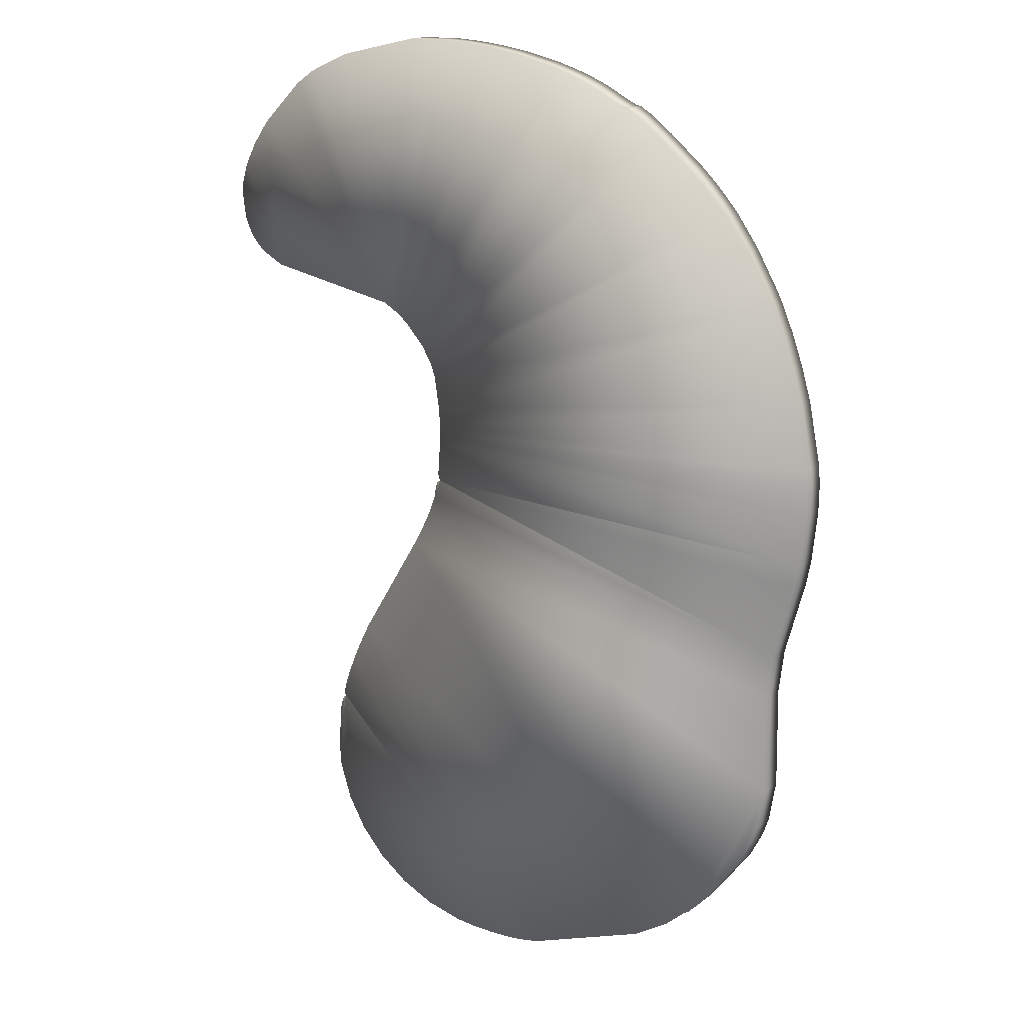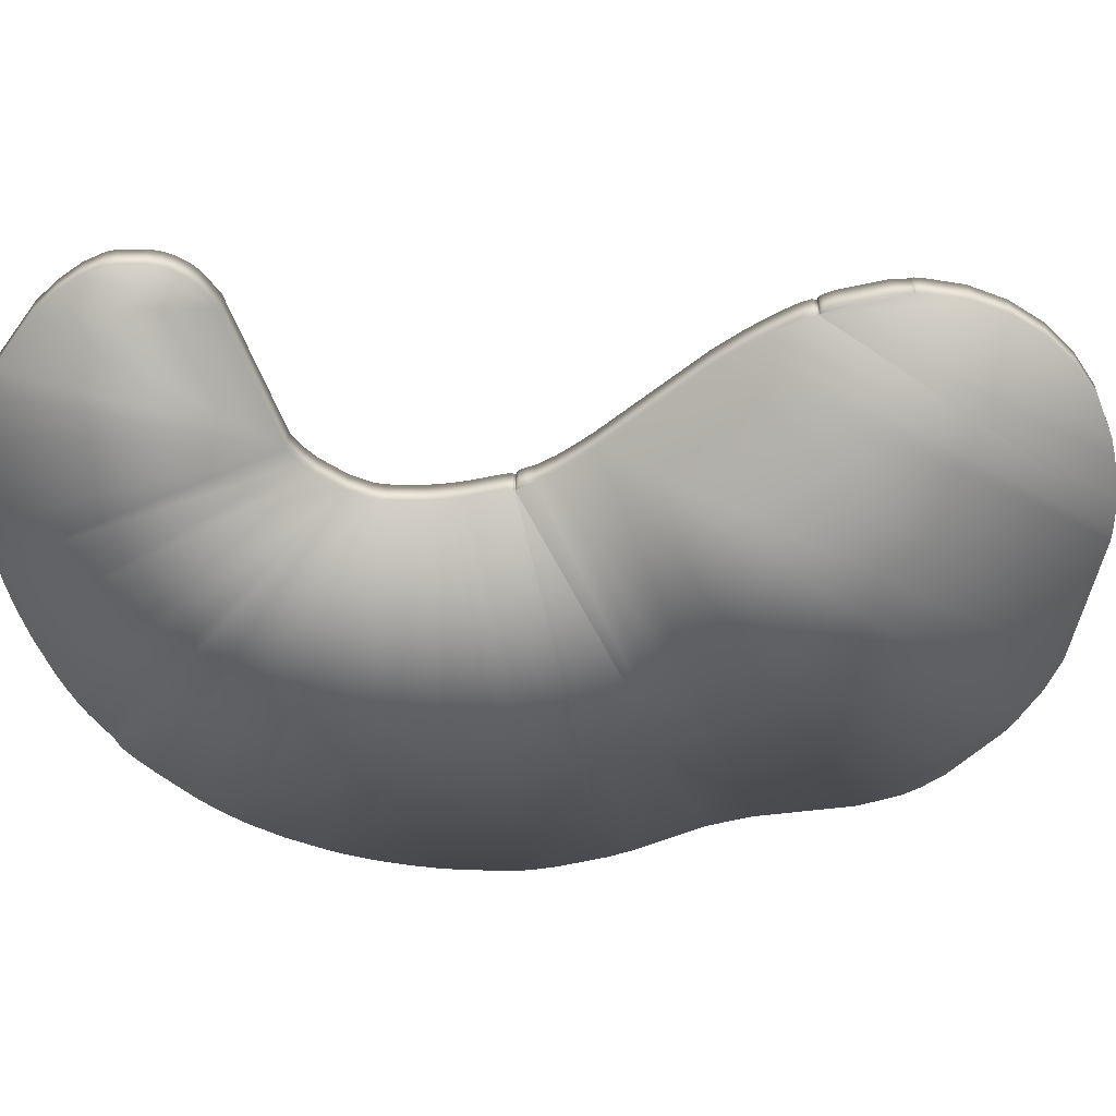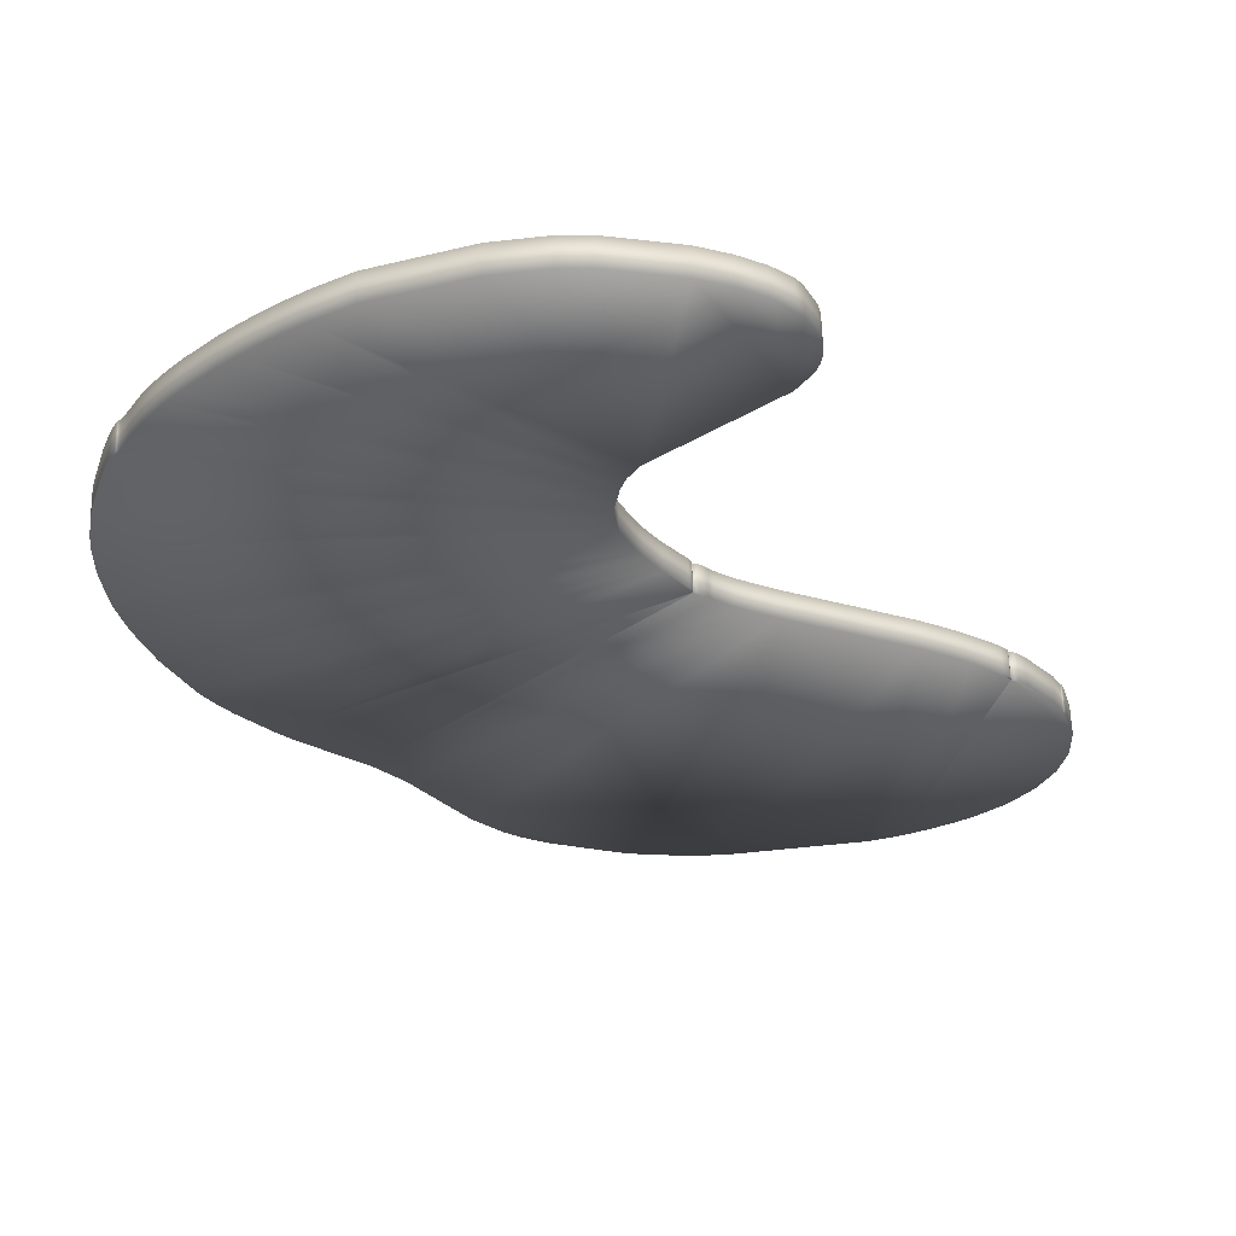
<metadata>
{"format":"obj","ext":"obj","renderer":"f3d","projection":"perspective","resolution":1024,"background":"white","views":[{"elev":15.7,"azim":-145.2,"up":"+Z"},{"elev":-54.0,"azim":98.4,"up":"+Y"},{"elev":-27.3,"azim":33.4,"up":"+Y"}]}
</metadata>
<code>
o GasCloud4_path819.002
v -0.2037 -0.02963 1.061
v 0.4279 -0.02963 -0.08177
v 0.4249 0.04347 -0.08113
v 0.4275 -0.02963 -0.08113
v 0.8328 0.04347 -1.068
v 0.8354 -0.02963 -1.068
v 0.4292 -0.02963 -0.083
v 0.4258 0.04347 -0.0824
v 0.4284 -0.02963 -0.0824
v 1.096 -0.02963 0.5506
v 1.118 0.04347 0.5721
v 1.121 -0.02963 0.5721
v -0.801 -0.02963 0.09334
v -0.8004 0.04347 0.1305
v -0.8037 0.04347 0.09334
v 0.7425 0.04347 -1.291
v 0.7452 -0.02963 -1.291
v -0.7169 0.04347 -0.417
v -0.4578 -0.02963 -1.256
v -0.459 0.04347 -1.257
v -0.4563 -0.02963 -1.257
v 0.4252 0.04347 -0.08177
v 0.5457 -0.02963 0.3854
v 0.81 -0.02963 -0.8493
v 0.8072 0.04347 -0.8484
v 0.8098 -0.02963 -0.8484
v -0.4682 0.04347 -1.252
v -0.4655 -0.02963 -1.252
v -0.2101 -0.02963 1.059
v -0.2144 0.04347 1.059
v -0.2118 -0.02963 1.059
v 0.4428 -0.02963 -0.1041
v 0.4839 0.04347 0.3207
v 0.4865 -0.02963 0.3207
v 0.4817 -0.02963 -1.483
v 0.8366 -0.02963 -1.078
v 0.834 0.04347 -1.075
v 0.8367 -0.02963 -1.075
v 1.175 0.04347 0.7277
v 1.178 -0.02963 0.7277
v 0.3114 -0.02963 -1.516
v 0.3675 0.04347 -1.51
v 0.3701 -0.02963 -1.51
v 0.4327 0.04347 -0.08664
v -0.2183 -0.02963 1.057
v -0.2497 0.04347 1.04
v -0.2471 -0.02963 1.04
v -0.2128 0.04347 1.059
v -0.3913 0.04347 -1.313
v -0.7862 -0.02963 -0.1399
v -0.529 -0.02963 0.7872
v -0.5927 0.04347 0.7022
v -0.5901 -0.02963 0.7022
v -0.7021 -0.02963 -0.8167
v 0.5761 0.04347 0.4118
v 0.5787 -0.02963 0.4118
v 0.8376 0.04347 -1.021
v 0.8402 -0.02963 -1.021
v 1.157 -0.02963 0.6242
v 1.165 0.04347 0.6551
v 1.168 -0.02963 0.6551
v 0.4274 -0.02963 -0.08049
v 0.4248 0.04347 -0.07984
v 0.4274 -0.02963 -0.07984
v -0.1965 0.04347 1.065
v -0.2018 0.04347 1.063
v -0.1939 -0.02963 1.065
v 0.8364 -0.02963 -1.074
v 0.8333 0.04347 -1.072
v 0.8359 -0.02963 -1.072
v 0.4354 0.04347 -0.09083
v 0.4381 -0.02963 -0.09083
v 0.4307 -0.02963 -0.0764
v 0.4288 0.04347 -0.07431
v 0.4315 -0.02963 -0.07431
v 0.8137 -0.02963 -0.8385
v 0.7095 0.04347 -0.5942
v -0.6849 0.04347 -0.9325
v -0.6636 -0.02963 -0.9844
v -0.6822 -0.02963 -0.9325
v 0.819 -0.02963 -0.8574
v 0.8128 0.04347 -0.8537
v 0.8155 -0.02963 -0.8537
v 0.8113 -0.02963 -0.8446
v 0.8096 0.04347 -0.8437
v 0.8122 -0.02963 -0.8437
v 0.4683 -0.02963 -0.187
v 0.811 0.04347 -0.8385
v 0.4456 -0.02963 -0.1215
v 0.4451 0.04347 -0.1333
v 0.443 0.04347 -0.1215
v 0.8343 -0.02963 -1.092
v 0.834 0.04347 -1.078
v 0.7926 0.04347 -0.7735
v 0.7728 0.04347 -0.724
v 0.7953 -0.02963 -0.7735
v 0.8852 -0.02963 1.11
v 0.7573 0.04347 1.164
v 0.76 -0.02963 1.164
v -0.4204 0.04347 0.9045
v 0.4477 -0.02963 -0.1333
v -0.6662 0.04347 -0.9844
v -0.6276 -0.02963 -1.053
v -0.221 0.04347 1.057
v -0.4604 0.04347 -1.256
v 0.6248 0.04347 0.4388
v 0.6274 -0.02963 0.4388
v 0.06603 -0.02963 -1.499
v 1.073 -0.02963 0.948
v -0.6302 0.04347 -1.053
v -0.5067 -0.02963 -1.21
v 0.8295 -0.02963 -0.8927
v 0.82 0.04347 -0.8656
v 0.8226 -0.02963 -0.8656
v -0.2922 0.04347 -1.373
v -0.2896 -0.02963 -1.373
v -0.7374 -0.02963 0.3918
v -0.74 0.04347 0.3918
v 0.4289 -0.02963 0.1424
v 0.4412 0.04347 0.2352
v 0.4439 -0.02963 0.2352
v 0.5111 0.04347 1.217
v 0.5137 -0.02963 1.217
v 0.4247 0.04347 -0.08049
v 1.157 -0.02963 0.8146
v 1.119 0.04347 0.8806
v 1.122 -0.02963 0.8806
v 1.093 0.04347 0.5506
v 1.155 0.04347 0.8146
v 0.4282 -0.02963 -0.0786
v 0.4262 0.04347 -0.07801
v 0.4289 -0.02963 -0.07801
v 1.139 0.04347 0.5966
v 1.141 -0.02963 0.5966
v 1.176 -0.02963 0.7544
v 0.4791 0.04347 -1.483
v -0.7017 0.04347 -0.5377
v -0.6991 -0.02963 -0.5377
v 0.4298 -0.02963 -0.07746
v 0.4281 0.04347 -0.0764
v 0.2188 -0.02963 1.2
v 0.2791 -0.02963 1.208
v 0.2765 0.04347 1.208
v 0.4329 -0.02963 -0.05729
v 0.4235 0.04347 0.03613
v 0.4261 -0.02963 0.03613
v 1.173 0.04347 0.7544
v 0.1793 0.04347 -1.516
v 1.154 0.04347 0.6242
v 0.7973 0.04347 -1.197
v 0.7999 -0.02963 -1.197
v 0.3966 0.04347 1.218
v 0.3992 -0.02963 1.218
v 0.425 0.04347 -0.07921
v 0.4277 -0.02963 -0.07921
v 0.6721 -0.02963 -1.371
v 0.4255 0.04347 -0.0786
v 0.945 -0.02963 1.071
v 0.8826 0.04347 1.11
v 0.8337 0.04347 -1.074
v 0.5806 0.04347 -1.436
v 0.5833 -0.02963 -1.436
v 0.9423 0.04347 1.071
v 1.07 0.04347 0.948
v 0.4526 0.04347 0.2686
v 0.4552 -0.02963 0.2686
v 0.4265 0.04347 -0.083
v 0.8269 0.04347 -0.8927
v 0.4294 0.04347 -0.07128
v 0.4321 -0.02963 -0.07128
v 0.8061 0.04347 -0.8134
v 0.8088 -0.02963 -0.8134
v 0.6694 0.04347 -1.371
v -0.45 -0.02963 -1.261
v 0.434 -0.02963 -0.08532
v -0.2675 -0.02963 1.026
v -0.2702 0.04347 1.026
v -0.6526 -0.02963 0.5952
v 0.4354 -0.02963 -0.08664
v 0.4271 0.04347 -0.07746
v 0.4256 -0.02963 0.06259
v 0.4259 -0.02963 0.08939
v -0.7978 -0.02963 0.1305
v 0.8099 -0.02963 -0.8475
v 0.8075 0.04347 -0.8465
v 0.8101 -0.02963 -0.8465
v 0.8072 0.04347 -0.8475
v 0.4313 0.04347 -0.08532
v 1.03 -0.02963 0.5158
v 0.8106 -0.02963 -0.8455
v 0.8086 0.04347 -0.8446
v 0.811 -0.02963 -0.851
v 0.8078 0.04347 -0.8502
v 0.8104 -0.02963 -0.8502
v -0.6709 -0.02963 0.5595
v -0.7085 0.04347 0.4794
v -0.7058 -0.02963 0.4794
v 0.8074 0.04347 -0.8493
v 0.1222 0.04347 -1.51
v 0.1506 0.04347 -1.514
v 0.1249 -0.02963 -1.51
v 0.8164 0.04347 -0.8574
v 0.8129 -0.02963 -0.8525
v 0.8092 0.04347 -0.8518
v 0.8119 -0.02963 -0.8518
v 0.8084 0.04347 -0.851
v 0.8102 0.04347 -0.8525
v 0.8079 0.04347 -0.8455
v 0.1565 0.04347 1.19
v 0.4325 -0.02963 -0.06738
v 0.4299 0.04347 -0.06738
v -0.7668 0.04347 0.3013
v -0.7642 -0.02963 0.3013
v 0.427 -0.02963 0.1161
v 0.4232 0.04347 0.08939
v -0.2064 0.04347 1.061
v -0.801 -0.02963 -0.002432
v -0.8022 -0.02963 0.06281
v -0.8036 0.04347 -0.002432
v -0.8048 0.04347 0.06281
v -0.7143 -0.02963 -0.417
v 0.543 0.04347 0.3854
v 0.4401 0.04347 -0.1041
v 0.8317 0.04347 -1.092
v 0.3088 0.04347 -1.516
v -0.7759 0.04347 -0.2066
v -0.7888 0.04347 -0.1399
v 0.4229 0.04347 0.06259
v 0.4243 0.04347 0.1161
v 0.4263 0.04347 0.1424
v -0.6735 0.04347 0.5595
v -0.6552 0.04347 0.5952
v -0.5317 0.04347 0.7872
v -0.4977 0.04347 0.8269
v -0.4594 0.04347 0.8677
v -0.3185 0.04347 0.9892
v 0.4303 0.04347 -0.05729
v -0.1905 0.04347 1.068
v -0.7047 0.04347 -0.8167
v 0.5208 0.04347 -0.2913
v 0.4656 0.04347 -0.187
v -0.1838 0.04347 1.071
v -0.1766 0.04347 1.074
v -0.1609 0.04347 1.082
v -0.1441 0.04347 1.091
v -0.1044 0.04347 1.111
v -0.5094 0.04347 -1.21
v -0.4527 0.04347 -1.261
v -0.05954 0.04347 1.13
v -0.0103 0.04347 1.148
v 0.04261 0.04347 1.163
v 0.2161 0.04347 1.2
v 0.3369 0.04347 1.214
v 1.027 0.04347 0.5158
v 0.09335 0.04347 -1.505
v 0.06339 0.04347 -1.499
v 0.7487 0.04347 -0.6704
v 0.2397 0.04347 -1.518
v 0.4301 0.04347 -0.06269
v 0.8003 0.04347 -0.795
v 0.4897 0.04347 -0.2354
v 0.4418 0.04347 -0.1125
v -0.3887 -0.02963 -1.313
v -0.1811 -0.02963 1.071
v -0.1739 -0.02963 1.074
v -0.1583 -0.02963 1.082
v -0.1415 -0.02963 1.091
v -0.1017 -0.02963 1.111
v -0.05689 -0.02963 1.13
v -0.1878 -0.02963 1.068
v -0.1992 -0.02963 1.063
v 0.4923 -0.02963 -0.2354
v 0.5234 -0.02963 -0.2913
v 0.7121 -0.02963 -0.5942
v 0.7514 -0.02963 -0.6704
v 0.4445 -0.02963 -0.1125
v 0.7754 -0.02963 -0.724
v 0.803 -0.02963 -0.795
v -0.4951 -0.02963 0.8269
v -0.4568 -0.02963 0.8677
v -0.4177 -0.02963 0.9045
v -0.7733 -0.02963 -0.2066
v 0.3395 -0.02963 1.214
v 0.1592 -0.02963 1.19
v 0.2424 -0.02963 -1.518
v 0.1819 -0.02963 -1.516
v -0.3159 -0.02963 0.9892
v 0.1533 -0.02963 -1.514
v 0.096 -0.02963 -1.505
v -0.007649 -0.02963 1.148
v 0.04526 -0.02963 1.163
v 0.4328 -0.02963 -0.06269
g GasCloud4_path819.002_Default_OBJ.003
f 193 24 194
f 22 4 2
f 136 162 35
f 66 271 67
f 57 6 5
f 30 45 31
f 187 186 184
f 14 213 212
f 198 26 24
f 3 62 4
f 199 200 201
f 236 100 287
f 105 21 19
f 74 170 75
f 48 31 29
f 204 192 205
f 126 109 127
f 49 174 248
f 241 101 87
f 69 6 70
f 151 224 92
f 185 190 186
f 155 144 64
f 11 134 12
f 143 141 142
f 53 233 52
f 57 112 58
f 88 172 76
f 133 59 134
f 161 156 162
f 44 175 179
f 147 125 135
f 159 99 97
f 163 97 158
f 224 36 92
f 37 68 38
f 55 107 56
f 102 80 78
f 25 184 26
f 27 19 28
f 254 107 106
f 85 76 86
f 247 103 110
f 165 34 166
f 35 42 136
f 113 81 114
f 292 210 211
f 71 179 72
f 120 166 121
f 291 209 251
f 235 234 279
f 28 247 27
f 77 240 273
f 239 138 137
f 39 135 40
f 63 155 64
f 41 285 225
f 93 38 36
f 8 2 9
f 248 21 20
f 150 17 16
f 202 83 81
f 256 116 115
f 60 40 61
f 128 12 10
f 191 86 84
f 222 34 33
f 168 114 112
f 206 194 192
f 223 72 32
f 208 84 190
f 124 64 62
f 149 61 59
f 207 205 203
f 140 75 73
f 167 9 7
f 167 175 188
f 230 121 119
f 115 263 49
f 202 113 207
f 160 70 68
f 157 132 130
f 50 217 227
f 10 254 128
f 129 127 125
f 260 94 96
f 262 32 276
f 110 79 102
f 216 29 1
f 131 139 132
f 123 98 122
f 222 56 23
f 180 73 139
f 118 213 117
f 173 17 156
f 82 203 83
f 158 164 163
f 220 217 218
f 239 80 54
f 154 130 155
f 193 198 24
f 22 3 4
f 136 161 162
f 246 245 268
f 245 244 267
f 246 268 269
f 243 242 265
f 242 238 264
f 266 244 243
f 249 246 269
f 244 266 267
f 238 65 270
f 266 243 265
f 268 245 267
f 65 66 67
f 66 216 1
f 265 242 264
f 238 270 264
f 66 1 271
f 67 270 65
f 57 58 6
f 30 104 45
f 187 185 186
f 14 183 213
f 198 25 26
f 3 124 62
f 286 288 148
f 288 201 200
f 148 288 200
f 289 108 256
f 201 289 255
f 289 256 255
f 255 199 201
f 287 176 177
f 176 47 46
f 47 45 104
f 46 177 176
f 177 236 287
f 47 104 46
f 100 281 287
f 105 20 21
f 74 169 170
f 48 30 31
f 204 206 192
f 126 164 109
f 49 263 174
f 241 90 101
f 69 5 6
f 151 150 224
f 185 208 190
f 151 92 6
f 92 36 70
f 36 38 68
f 36 68 70
f 17 151 24
f 92 70 6
f 162 156 24
f 156 17 24
f 194 58 112
f 43 35 24
f 35 162 24
f 24 6 58
f 285 41 24
f 41 43 24
f 288 286 24
f 286 285 24
f 289 201 275
f 201 288 275
f 116 108 274
f 108 289 275
f 174 263 116
f 28 19 21
f 174 116 273
f 111 28 21
f 21 174 111
f 288 24 26
f 6 24 151
f 58 194 24
f 288 26 277
f 54 273 138
f 79 103 80
f 103 111 54
f 54 80 103
f 273 54 174
f 192 112 205
f 54 111 174
f 50 282 62
f 282 221 62
f 274 108 275
f 221 138 87
f 112 192 194
f 205 112 114
f 114 81 203
f 205 114 203
f 81 83 203
f 288 277 275
f 218 217 181
f 217 50 146
f 182 183 181
f 183 13 181
f 13 218 181
f 117 213 119
f 213 183 182
f 117 119 197
f 195 197 121
f 121 197 119
f 53 178 121
f 178 195 121
f 279 51 166
f 51 53 121
f 281 280 166
f 280 279 166
f 176 287 67
f 287 281 166
f 45 47 29
f 47 176 1
f 29 47 1
f 29 31 45
f 51 121 166
f 116 274 273
f 119 213 214
f 213 182 214
f 271 1 176
f 271 176 67
f 67 287 34
f 138 273 272
f 138 272 87
f 270 67 34
f 264 270 34
f 287 166 34
f 26 184 278
f 184 186 172
f 265 264 34
f 268 267 34
f 267 266 34
f 266 265 34
f 186 190 172
f 277 26 96
f 84 86 76
f 190 84 76
f 290 269 34
f 269 268 34
f 290 34 23
f 284 291 23
f 291 290 23
f 23 141 284
f 142 141 56
f 142 56 283
f 153 283 56
f 153 56 107
f 99 123 107
f 123 153 107
f 158 97 107
f 97 99 107
f 127 109 189
f 109 158 107
f 189 109 107
f 135 125 40
f 125 127 189
f 61 40 189
f 61 189 10
f 134 59 12
f 59 61 10
f 10 12 59
f 40 125 189
f 141 23 56
f 96 26 278
f 184 172 278
f 76 172 190
f 221 87 101
f 221 101 4
f 221 4 62
f 89 276 9
f 276 32 9
f 9 32 7
f 101 89 2
f 89 9 2
f 32 72 7
f 72 179 7
f 179 175 7
f 181 217 146
f 101 2 4
f 292 144 155
f 144 146 64
f 292 155 210
f 170 210 130
f 130 210 155
f 73 75 132
f 75 170 132
f 132 170 130
f 132 139 73
f 146 50 64
f 50 62 64
f 11 133 134
f 122 152 123
f 152 253 153
f 123 152 153
f 143 252 141
f 252 209 284
f 252 284 141
f 253 143 283
f 153 253 283
f 142 283 143
f 52 232 53
f 232 231 178
f 53 232 178
f 231 195 178
f 53 51 233
f 57 168 112
f 88 171 172
f 133 149 59
f 161 173 156
f 44 188 175
f 147 129 125
f 159 98 99
f 163 159 97
f 224 93 36
f 37 160 68
f 55 106 107
f 102 79 80
f 25 187 184
f 27 105 19
f 254 189 107
f 85 88 76
f 247 111 103
f 165 33 34
f 35 43 42
f 113 202 81
f 237 145 146
f 145 228 181
f 182 228 215
f 215 229 214
f 229 230 119
f 259 237 144
f 228 182 181
f 229 119 214
f 211 259 292
f 214 182 215
f 237 146 144
f 170 169 211
f 145 181 146
f 259 144 292
f 210 170 211
f 71 44 179
f 120 165 166
f 251 250 291
f 250 249 290
f 291 250 290
f 249 269 290
f 291 284 209
f 234 233 51
f 279 280 235
f 280 281 235
f 234 51 279
f 281 100 235
f 28 111 247
f 240 261 273
f 261 241 272
f 273 261 272
f 241 87 272
f 273 274 77
f 274 275 257
f 257 77 274
f 239 54 138
f 39 147 135
f 63 154 155
f 286 148 258
f 225 42 43
f 286 258 285
f 258 225 285
f 43 41 225
f 93 37 38
f 8 22 2
f 248 174 21
f 150 151 17
f 202 82 83
f 256 108 116
f 60 39 40
f 128 11 12
f 191 85 86
f 222 23 34
f 168 113 114
f 206 193 194
f 223 71 72
f 208 191 84
f 124 63 64
f 149 60 61
f 207 204 205
f 140 74 75
f 167 8 9
f 167 7 175
f 230 120 121
f 115 116 263
f 71 223 167
f 223 262 8
f 167 223 8
f 262 91 8
f 188 44 167
f 44 71 167
f 91 90 22
f 8 91 22
f 3 22 90
f 3 90 18
f 90 241 18
f 18 241 137
f 240 77 115
f 77 257 256
f 25 94 260
f 257 95 199
f 95 94 25
f 25 260 187
f 260 171 187
f 187 171 185
f 171 88 208
f 88 85 191
f 88 191 208
f 171 208 185
f 261 240 137
f 95 25 199
f 257 255 256
f 255 257 199
f 77 256 115
f 25 198 199
f 198 193 57
f 140 180 131
f 169 74 131
f 74 140 131
f 259 211 154
f 211 169 157
f 145 237 63
f 237 259 154
f 211 157 154
f 169 131 157
f 237 154 63
f 228 145 219
f 145 63 227
f 145 227 219
f 63 124 227
f 128 254 60
f 254 106 164
f 126 254 164
f 133 11 149
f 11 128 149
f 60 149 128
f 147 39 129
f 39 60 254
f 129 39 254
f 126 129 254
f 163 164 106
f 98 159 106
f 159 163 106
f 152 122 106
f 122 98 106
f 143 253 55
f 253 152 55
f 55 152 106
f 209 252 222
f 252 143 55
f 250 251 222
f 251 209 222
f 246 249 33
f 249 250 33
f 244 245 33
f 245 246 33
f 252 55 222
f 243 244 33
f 242 243 33
f 238 242 33
f 65 238 33
f 250 222 33
f 66 65 177
f 65 33 236
f 65 236 177
f 33 165 236
f 216 66 177
f 165 120 233
f 236 165 100
f 104 30 48
f 48 216 46
f 120 230 231
f 216 177 46
f 46 104 48
f 235 100 165
f 233 234 165
f 234 235 165
f 120 52 233
f 232 52 120
f 120 231 232
f 196 231 230
f 230 118 196
f 212 118 230
f 212 229 215
f 15 14 228
f 14 212 215
f 219 220 228
f 220 15 228
f 226 227 124
f 18 226 124
f 14 215 228
f 229 212 230
f 78 239 110
f 239 137 240
f 110 239 247
f 110 102 78
f 27 247 20
f 20 247 248
f 20 105 27
f 115 49 248
f 248 247 239
f 115 248 240
f 248 239 240
f 261 137 241
f 200 199 198
f 200 198 148
f 258 148 198
f 258 198 225
f 42 225 198
f 16 198 150
f 161 136 198
f 136 42 198
f 5 198 57
f 16 173 198
f 173 161 198
f 193 168 57
f 224 150 5
f 5 150 198
f 37 93 160
f 93 224 69
f 69 160 93
f 168 204 113
f 204 168 206
f 113 204 207
f 5 69 224
f 168 193 206
f 18 124 3
f 82 202 207
f 160 69 70
f 157 131 132
f 227 226 282
f 226 18 221
f 18 137 138
f 221 282 226
f 282 50 227
f 18 138 221
f 217 219 227
f 10 189 254
f 129 126 127
f 94 95 96
f 95 257 277
f 96 95 277
f 257 275 277
f 96 278 260
f 278 172 171
f 171 260 278
f 276 89 262
f 89 101 91
f 262 89 91
f 101 90 91
f 262 223 32
f 110 103 79
f 216 48 29
f 131 180 139
f 123 99 98
f 222 55 56
f 180 140 73
f 231 196 195
f 196 118 197
f 195 196 197
f 118 212 213
f 117 197 118
f 173 16 17
f 82 207 203
f 158 109 164
f 14 15 183
f 15 220 13
f 183 15 13
f 220 219 217
f 218 13 220
f 239 78 80
f 154 157 130

</code>
